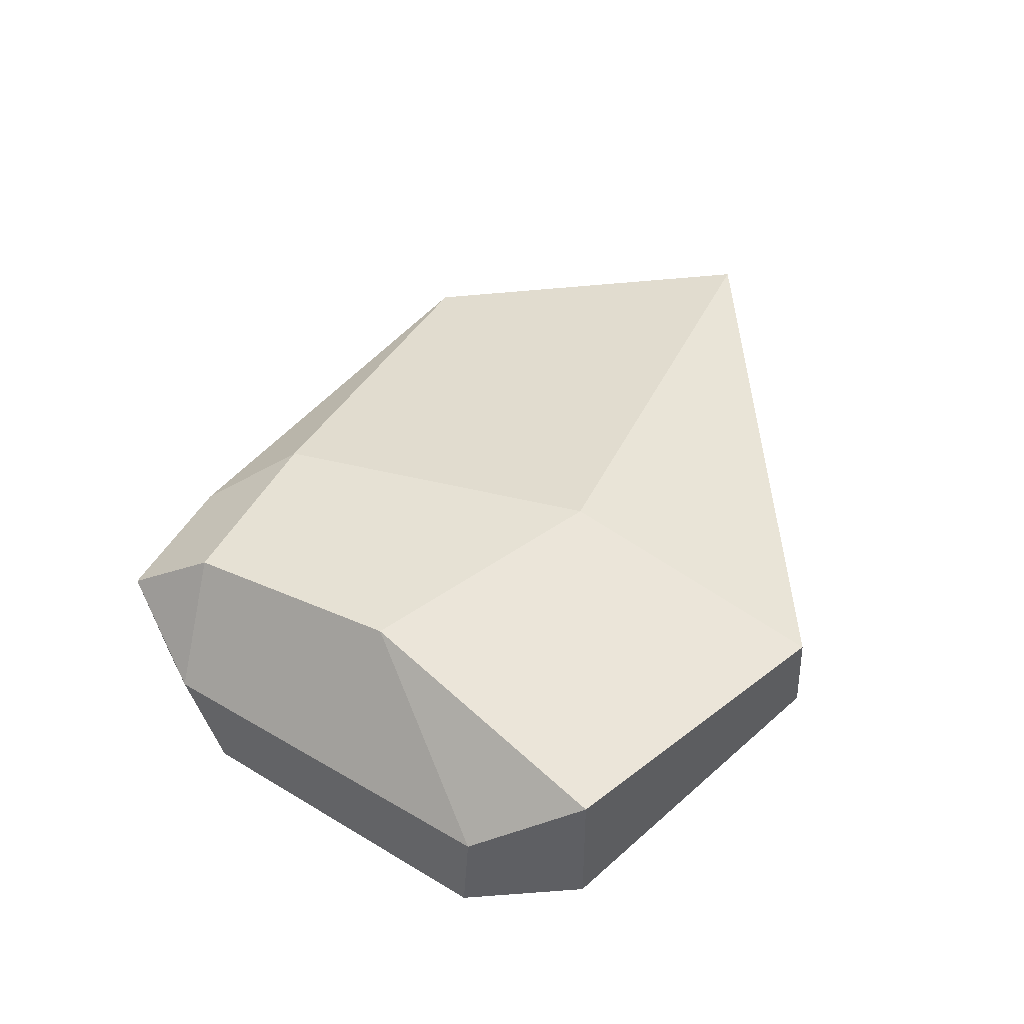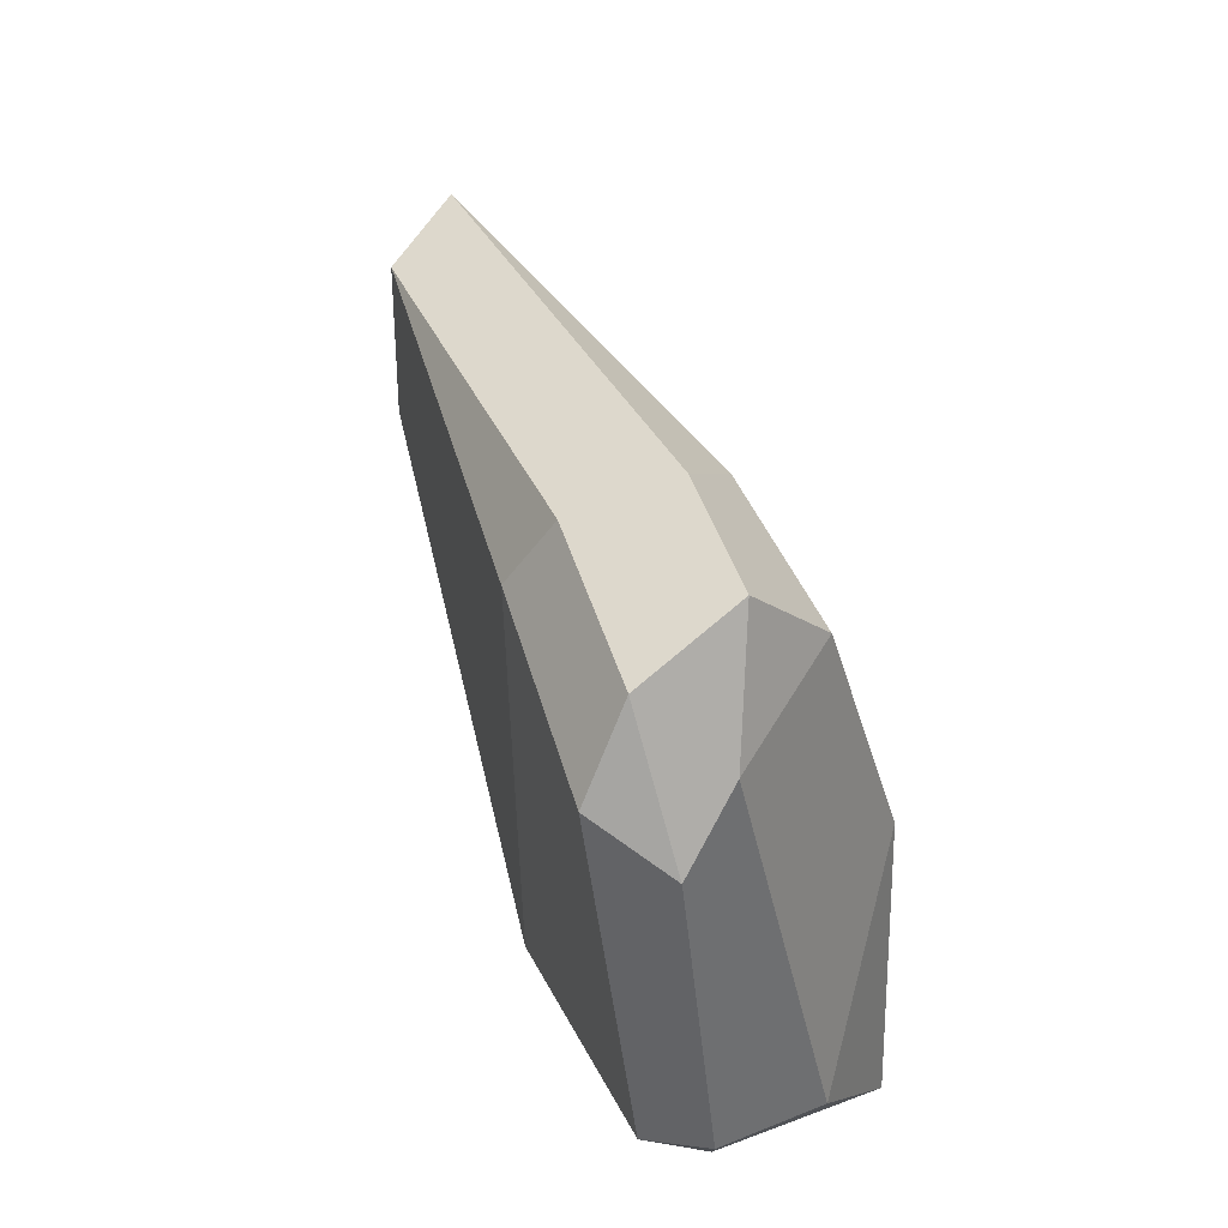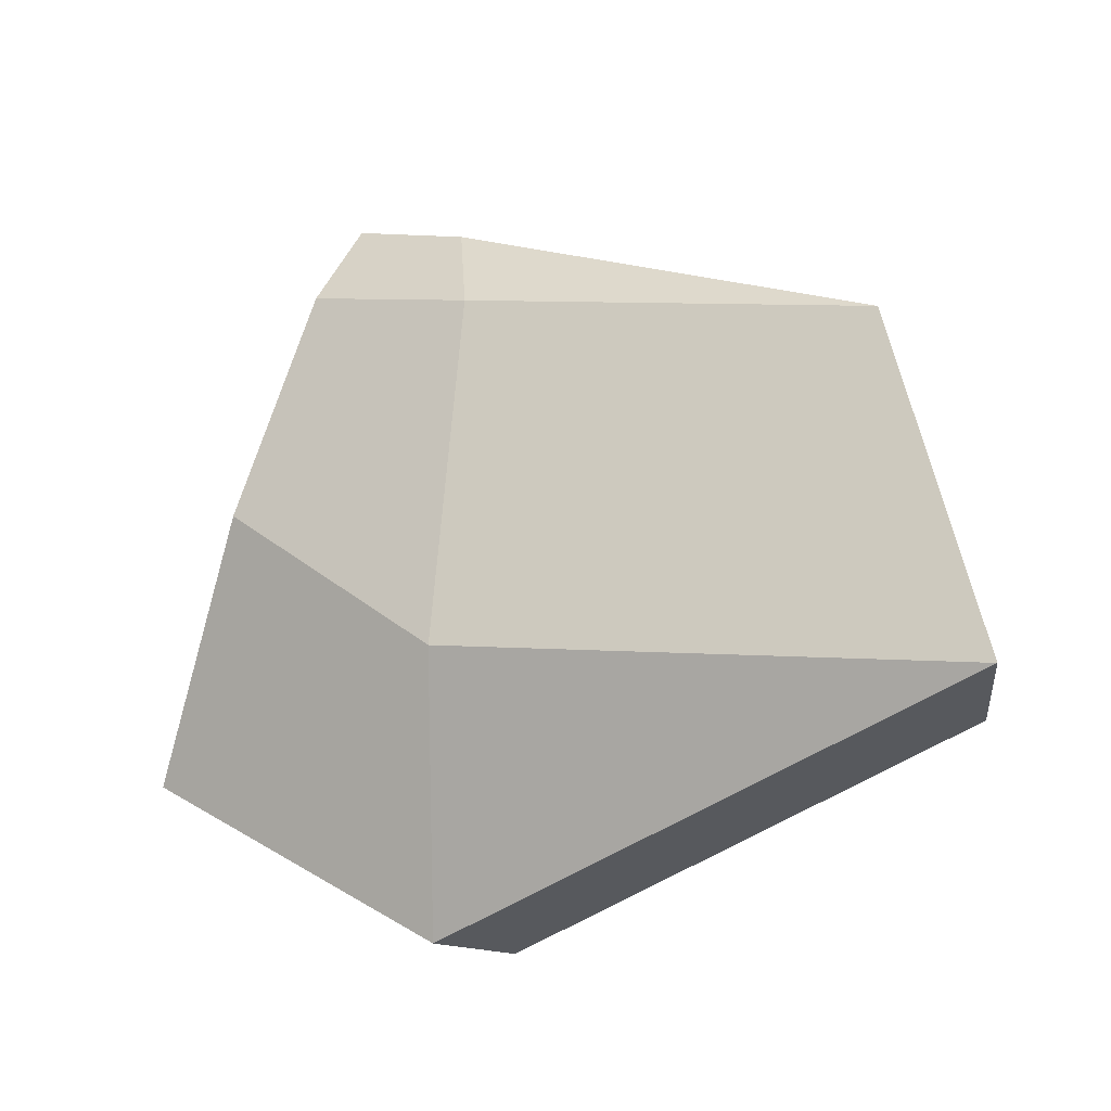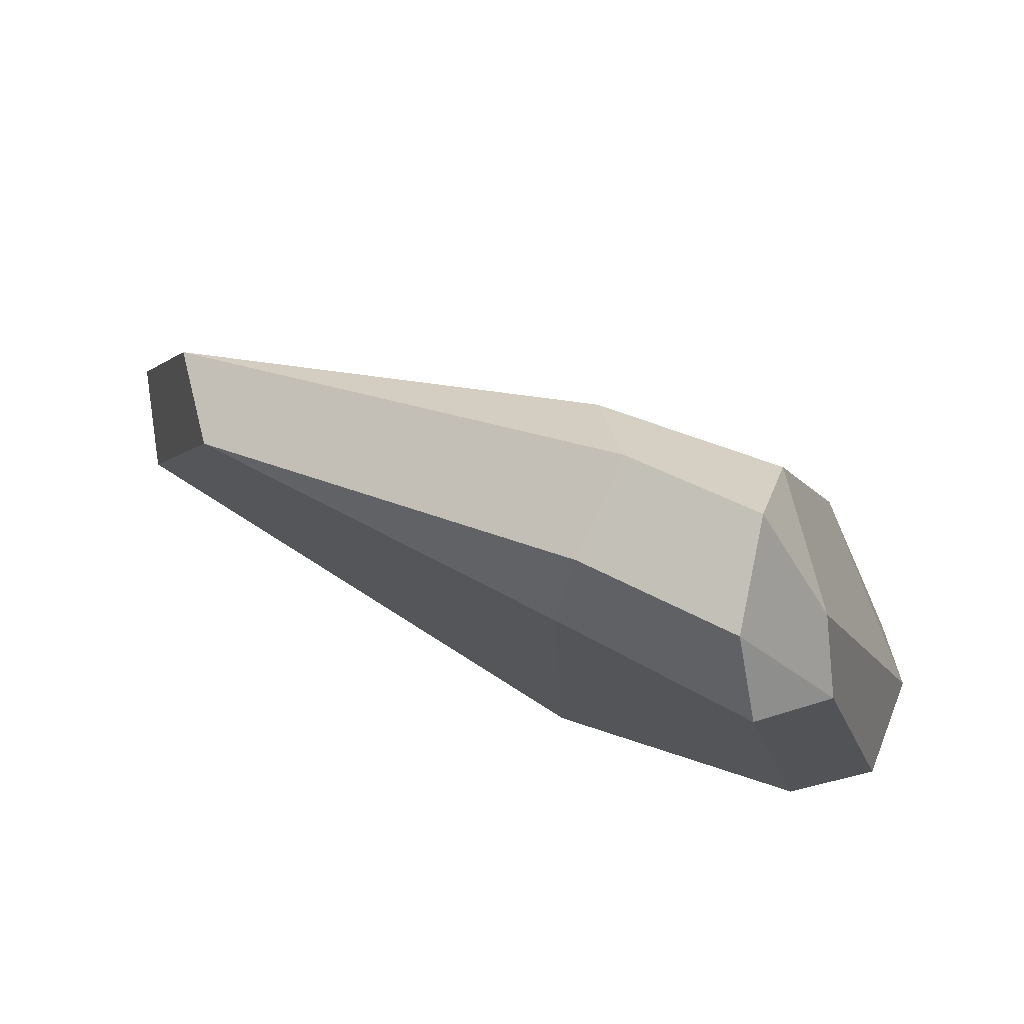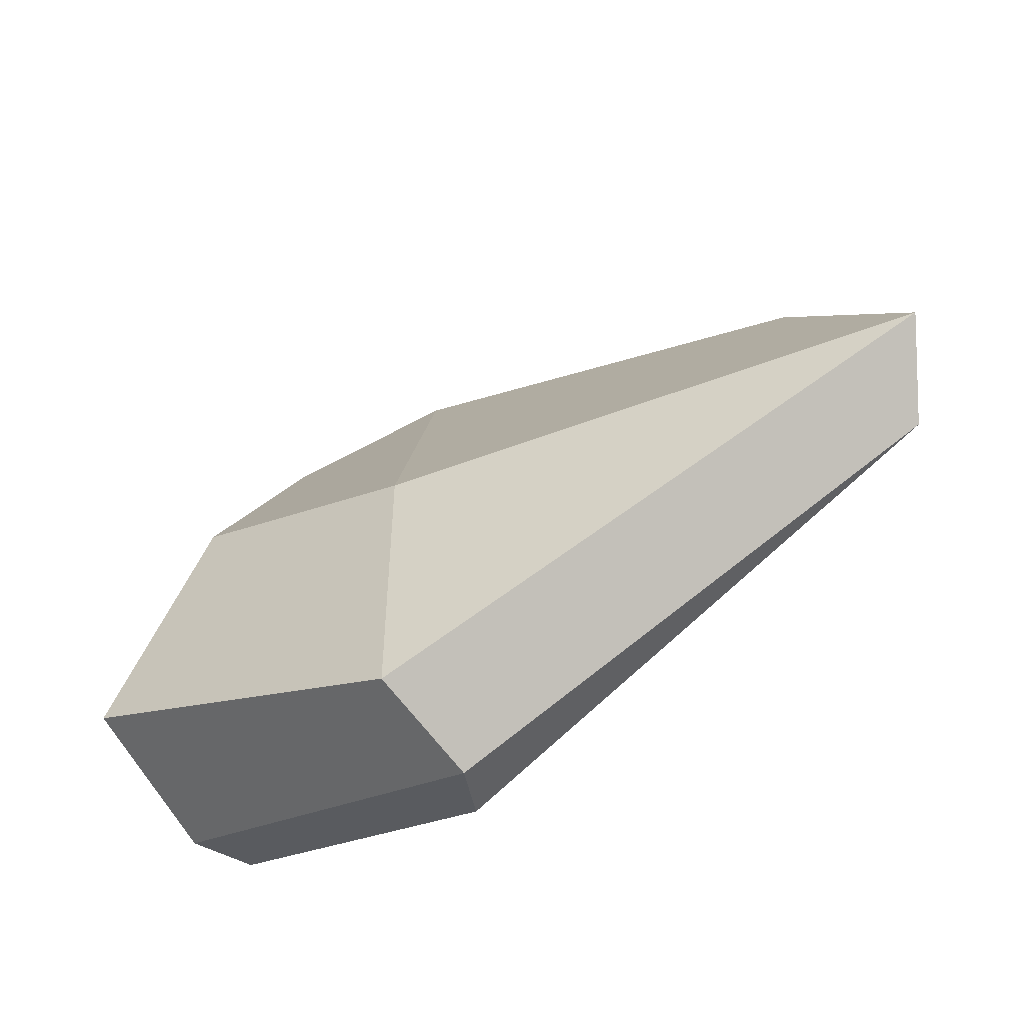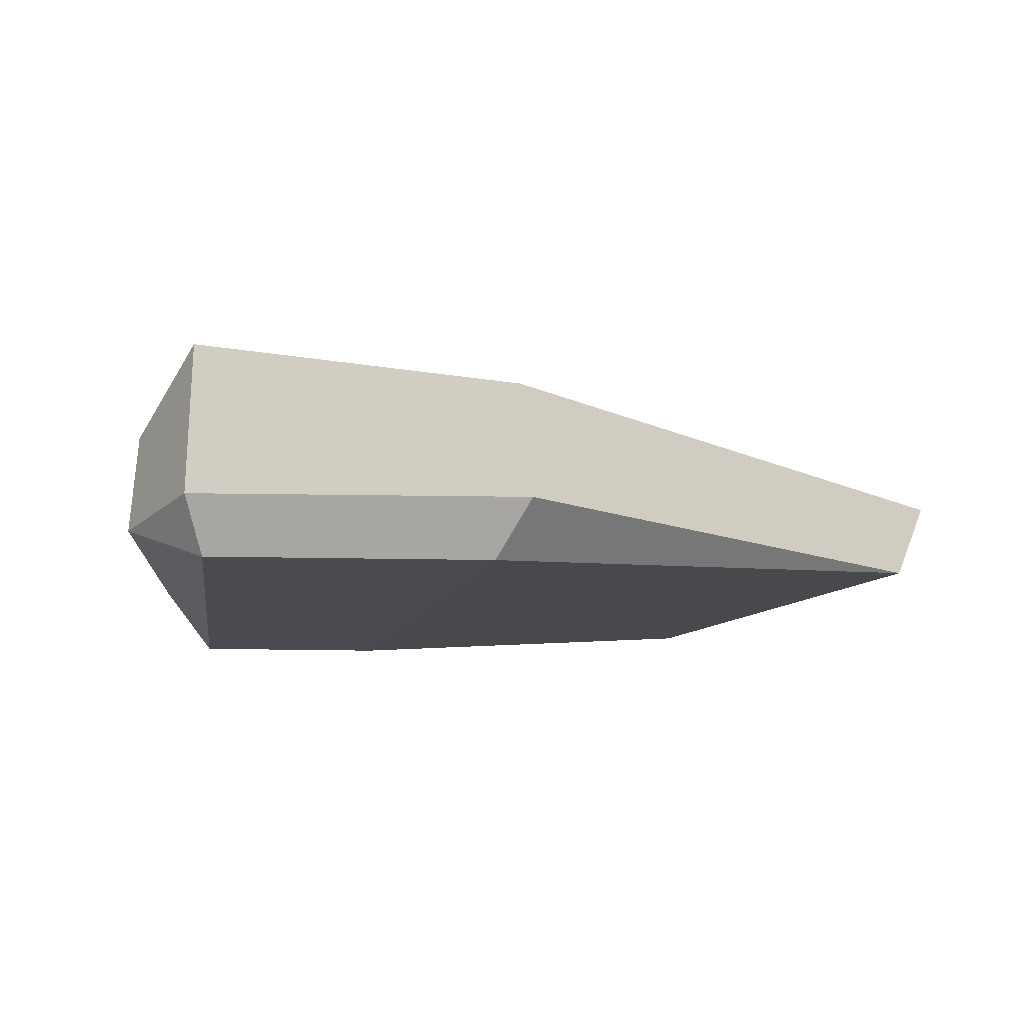
<metadata>
{"format":"obj","ext":"obj","renderer":"f3d","projection":"perspective","resolution":1024,"background":"white","views":[{"elev":51.6,"azim":107.1,"up":"+Y"},{"elev":58.3,"azim":70.3,"up":"+Z"},{"elev":-12.7,"azim":-145.1,"up":"+Z"},{"elev":77.8,"azim":25.0,"up":"+Z"},{"elev":-71.1,"azim":-146.9,"up":"+Z"},{"elev":-13.7,"azim":161.4,"up":"+Y"}]}
</metadata>
<code>
g default
v -0.4091 0.02493 0.5033
v 1.002 0.07812 0.5693
v 0.7726 0.06898 0.8077
v 0.8699 -0.04927 0.662
v -0.5383 0.1849 0.5066
v 0.7152 0.4432 0.6939
v 0.7152 0.289 0.8939
v 0.9152 0.2041 0.6939
v -0.7967 0.2544 -0.2544
v 1.109 0.464 -0.3683
v 0.8477 0.5469 0.1945
v 1.188 0.3028 -0.1208
v -0.6829 0.06619 -0.3275
v 1.065 -0.01307 -0.3235
v 1.118 0.116 -0.373
v 1.203 0.08131 -0.1117
v 0.4257 -0.03009 0.662
v 0.4226 0.07275 0.8017
v 0.4207 0.3004 0.8191
v 0.3167 0.4233 0.6179
v 0.3433 0.5011 -0.1368
v 0.4549 0.3303 -0.7261
v 0.4293 0.07619 -0.736
v 0.4828 -0.04625 -0.6409
g lilC:Rock2
f 1 13 24 17
f 1 17 18
f 5 1 18 19
f 2 4 14 16
f 3 2 8 7
f 9 5 20 21
f 5 19 20
f 6 8 12 11
f 13 9 22 23
f 9 21 22
f 10 12 16 15
f 13 23 24
f 2 16 12 8
f 13 1 5 9
f 2 3 4
f 6 7 8
f 10 11 12
f 14 15 16
f 18 17 4 3
f 19 18 3 7
f 20 19 7 6
f 21 20 6 11
f 22 21 11 10
f 23 22 10 15
f 24 23 15 14
f 17 24 14 4

</code>
